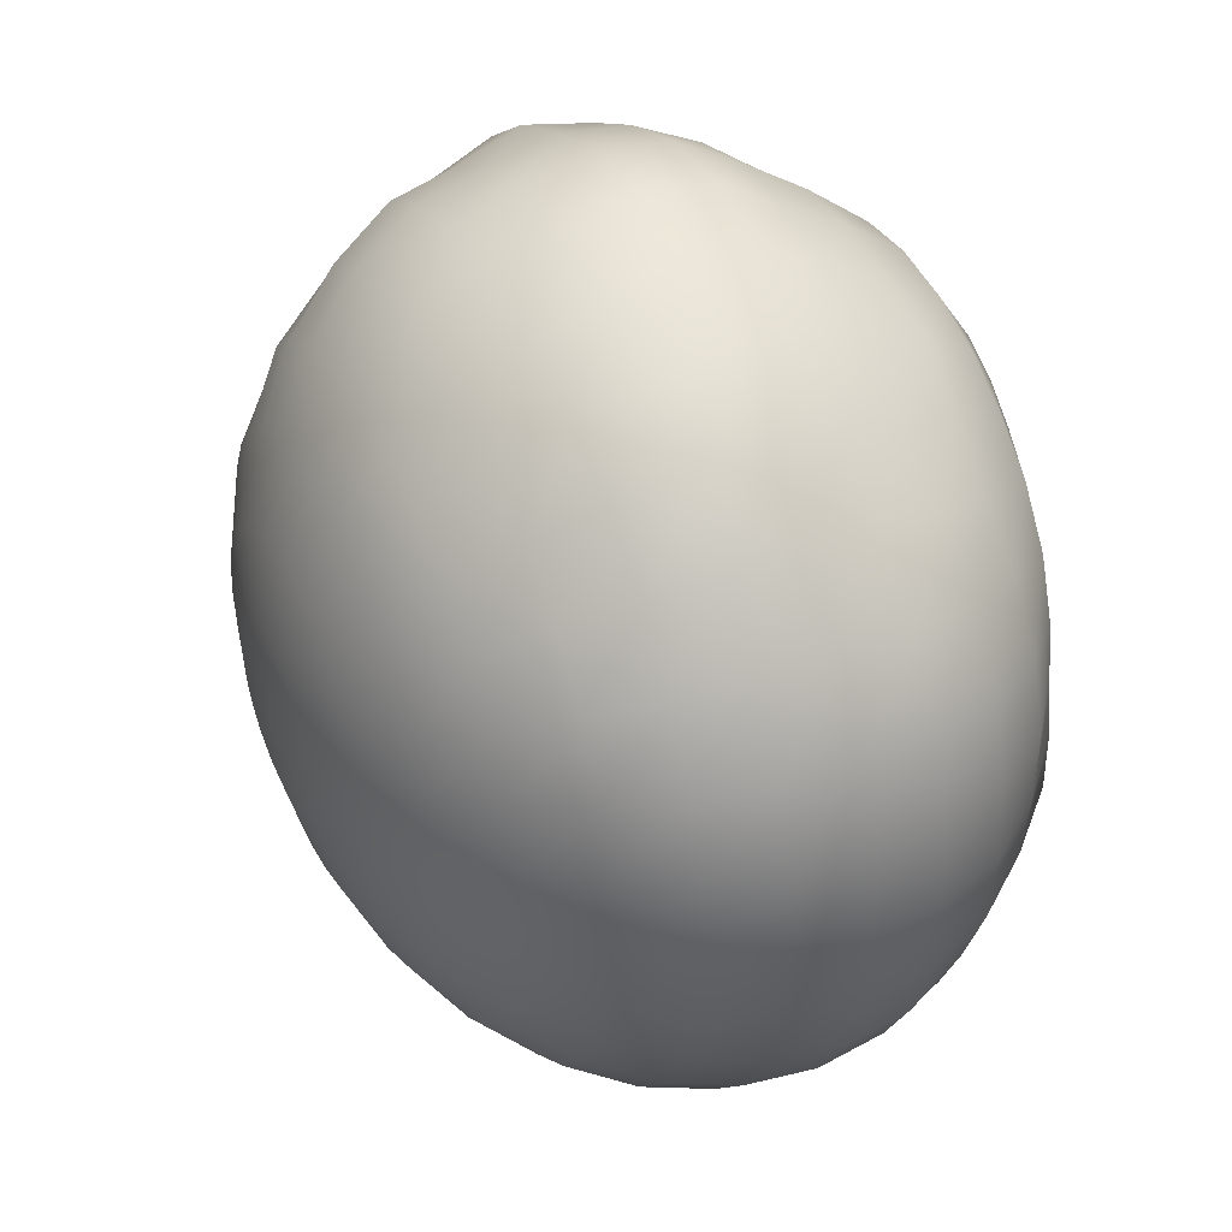
<metadata>
{"format":"obj","ext":"obj","renderer":"f3d","projection":"perspective","resolution":1024,"background":"white","views":[{"elev":42.3,"azim":64.9,"up":"+Z"}]}
</metadata>
<code>
o Sphere_Sphere.001
v 0.01432 0.6922 -0.7437
v -0.1602 0.6773 -0.7416
v -0.3383 0.6519 -0.7435
v -0.4973 0.5754 -0.7433
v -0.6262 0.461 -0.742
v -0.7285 0.3293 -0.7421
v -0.7666 0.1779 -0.7428
v -0.7817 0.02489 -0.7435
v -0.7442 -0.1241 -0.7436
v -0.7061 -0.2767 -0.7422
v -0.634 -0.4185 -0.742
v -0.4952 -0.5279 -0.7439
v -0.3601 -0.6403 -0.7421
v -0.1873 -0.7143 -0.7421
v 0.000264 -0.7597 -0.7421
v 0.01792 0.6899 -0.7786
v -0.1538 0.6721 -0.8095
v -0.326 0.6478 -0.8454
v -0.4913 0.5816 -0.8785
v -0.6089 0.4608 -0.9031
v -0.7104 0.3292 -0.9222
v -0.7666 0.1795 -0.9334
v -0.7787 0.02463 -0.9361
v -0.7375 -0.1267 -0.9301
v -0.6943 -0.2774 -0.919
v -0.6075 -0.4119 -0.9018
v -0.4863 -0.5322 -0.8792
v -0.3495 -0.6405 -0.8505
v -0.18 -0.7143 -0.8168
v 0.004013 -0.7597 -0.7802
v 0.02874 0.6883 -0.8122
v -0.1338 0.6682 -0.877
v -0.2939 0.6439 -0.9416
v -0.4455 0.5773 -1.008
v -0.5542 0.4568 -1.052
v -0.6491 0.3254 -1.092
v -0.7108 0.1795 -1.117
v -0.7285 0.02368 -1.125
v -0.71 -0.1319 -1.117
v -0.642 -0.2752 -1.089
v -0.5579 -0.4118 -1.056
v -0.4573 -0.5407 -1.013
v -0.3179 -0.6405 -0.9547
v -0.1582 -0.7143 -0.8885
v 0.01511 -0.7597 -0.8168
v 0.04612 0.6876 -0.843
v -0.1001 0.6667 -0.9395
v -0.2418 0.6441 -1.032
v -0.3744 0.5719 -1.125
v -0.4841 0.4598 -1.198
v -0.5728 0.3293 -1.255
v -0.6201 0.1795 -1.287
v -0.6361 0.02368 -1.298
v -0.6201 -0.1321 -1.287
v -0.5726 -0.2819 -1.255
v -0.4955 -0.4198 -1.204
v -0.3926 -0.5411 -1.135
v -0.2666 -0.6405 -1.051
v -0.1228 -0.7143 -0.9547
v 0.03314 -0.7597 -0.8505
v 0.06908 0.6879 -0.8701
v -0.0539 0.6678 -0.9934
v -0.1752 0.6448 -1.115
v -0.2915 0.5737 -1.232
v -0.3926 0.4674 -1.33
v -0.4579 0.3293 -1.395
v -0.4982 0.1795 -1.436
v -0.5118 0.02368 -1.449
v -0.4982 -0.1321 -1.436
v -0.4579 -0.282 -1.395
v -0.3926 -0.4201 -1.33
v -0.3046 -0.5411 -1.242
v -0.1975 -0.6405 -1.135
v -0.07524 -0.7143 -1.013
v 0.0574 -0.7597 -0.88
v 0.09671 0.6889 -0.8922
v -0.000473 0.6706 -1.039
v -0.09678 0.648 -1.184
v -0.193 0.5816 -1.325
v -0.2666 0.4674 -1.433
v -0.3179 0.3293 -1.51
v -0.3495 0.1795 -1.558
v -0.3602 0.02368 -1.574
v -0.3495 -0.1321 -1.558
v -0.3179 -0.282 -1.51
v -0.2666 -0.4201 -1.433
v -0.1975 -0.5411 -1.33
v -0.1133 -0.6405 -1.204
v -0.01725 -0.7143 -1.06
v 0.08697 -0.7597 -0.9043
v 0.1279 0.6897 -0.9088
v 0.06001 0.6763 -1.073
v -0.005181 0.6464 -1.235
v -0.07523 0.5884 -1.395
v -0.1228 0.4674 -1.51
v -0.1582 0.3293 -1.596
v -0.18 0.1795 -1.648
v -0.1873 0.02368 -1.666
v -0.18 -0.1321 -1.648
v -0.1582 -0.282 -1.596
v -0.1228 -0.4201 -1.51
v -0.07524 -0.5411 -1.395
v -0.01725 -0.6405 -1.255
v 0.04891 -0.7143 -1.096
v 0.1207 -0.7597 -0.9223
v 0.1614 0.6898 -0.919
v 0.1267 0.6795 -1.096
v 0.09379 0.6435 -1.265
v 0.05814 0.5798 -1.427
v 0.03314 0.4674 -1.558
v 0.01511 0.3293 -1.648
v 0.004013 0.1795 -1.704
v 0.000264 0.02368 -1.723
v 0.004013 -0.1321 -1.704
v 0.01511 -0.282 -1.648
v 0.03314 -0.4201 -1.558
v 0.0574 -0.5411 -1.436
v 0.08697 -0.6405 -1.287
v 0.1207 -0.7143 -1.117
v 0.1573 -0.7597 -0.9334
v 0.1959 0.6895 -0.9224
v 0.1961 0.6726 -1.103
v 0.1952 0.6383 -1.274
v 0.1954 0.5705 -1.431
v 0.1954 0.4674 -1.574
v 0.1954 0.3293 -1.666
v 0.1954 0.1795 -1.723
v 0.1954 0.02368 -1.742
v 0.1954 -0.1321 -1.723
v 0.1954 -0.282 -1.666
v 0.1954 -0.4201 -1.574
v 0.1954 -0.5411 -1.449
v 0.1954 -0.6405 -1.298
v 0.1954 -0.7143 -1.125
v 0.1954 -0.7597 -0.9372
v 0.2303 0.6893 -0.919
v 0.2659 0.6707 -1.095
v 0.2969 0.6365 -1.262
v 0.3326 0.5798 -1.427
v 0.3576 0.4674 -1.558
v 0.3756 0.3293 -1.648
v 0.3867 0.1795 -1.704
v 0.3904 0.02368 -1.723
v 0.3867 -0.1321 -1.704
v 0.3756 -0.282 -1.648
v 0.3576 -0.4201 -1.558
v 0.3333 -0.5411 -1.436
v 0.3037 -0.6405 -1.287
v 0.27 -0.7143 -1.117
v 0.2334 -0.7597 -0.9334
v 0.2637 0.6893 -0.9087
v 0.3328 0.6712 -1.073
v 0.3957 0.6378 -1.232
v 0.4659 0.5884 -1.395
v 0.5135 0.4674 -1.51
v 0.5489 0.3293 -1.596
v 0.5707 0.1795 -1.648
v 0.578 0.02368 -1.666
v 0.5707 -0.1321 -1.648
v 0.5489 -0.282 -1.596
v 0.5135 -0.4201 -1.51
v 0.466 -0.5411 -1.395
v 0.408 -0.6405 -1.255
v 0.3418 -0.7143 -1.096
v 0.27 -0.7597 -0.9223
v 0.2947 0.6894 -0.8922
v 0.392 0.674 -1.039
v 0.4859 0.6398 -1.182
v 0.5837 0.5816 -1.325
v 0.6573 0.4674 -1.433
v 0.7086 0.3293 -1.51
v 0.7402 0.1795 -1.558
v 0.7509 0.02368 -1.574
v 0.7402 -0.1321 -1.558
v 0.7086 -0.282 -1.51
v 0.6573 -0.4201 -1.433
v 0.5882 -0.5411 -1.33
v 0.504 -0.6405 -1.204
v 0.408 -0.7143 -1.06
v 0.3037 -0.7597 -0.9043
v 0.3223 0.6899 -0.8701
v 0.4429 0.6766 -0.9922
v 0.5646 0.6398 -1.114
v 0.6822 0.5737 -1.232
v 0.7833 0.4674 -1.33
v 0.8486 0.3293 -1.395
v 0.8889 0.1795 -1.436
v 0.9025 0.02368 -1.449
v 0.8889 -0.1321 -1.436
v 0.8486 -0.282 -1.395
v 0.7833 -0.4201 -1.33
v 0.6954 -0.5411 -1.242
v 0.5882 -0.6405 -1.135
v 0.466 -0.7143 -1.013
v 0.3333 -0.7597 -0.88
v 0.3452 0.6908 -0.8431
v 0.4877 0.6789 -0.9379
v 0.6311 0.64 -1.031
v 0.7651 0.5719 -1.125
v 0.8748 0.4598 -1.198
v 0.9635 0.3293 -1.255
v 1.011 0.1795 -1.287
v 1.027 0.02368 -1.298
v 1.011 -0.1321 -1.287
v 0.9635 -0.282 -1.255
v 0.8867 -0.4201 -1.204
v 0.7833 -0.5411 -1.135
v 0.6573 -0.6405 -1.051
v 0.5135 -0.7143 -0.9547
v 0.3576 -0.7597 -0.8505
v 0.3625 0.692 -0.8124
v 0.5222 0.681 -0.8765
v 0.6842 0.6428 -0.9413
v 0.8363 0.5773 -1.008
v 0.9449 0.4568 -1.052
v 1.04 0.3254 -1.092
v 1.101 0.1795 -1.117
v 1.119 0.02368 -1.125
v 1.101 -0.1321 -1.117
v 1.049 -0.282 -1.096
v 0.9635 -0.4201 -1.06
v 0.8486 -0.5411 -1.013
v 0.7086 -0.6405 -0.9547
v 0.5489 -0.7143 -0.8885
v 0.3756 -0.7597 -0.8168
v 0.3732 0.6937 -0.7788
v 0.5441 0.6841 -0.8098
v 0.7168 0.648 -0.8454
v 0.882 0.5816 -0.8785
v 0.9996 0.4608 -0.9031
v 1.101 0.3292 -0.9222
v 1.157 0.1795 -0.9334
v 1.176 0.02368 -0.9372
v 1.157 -0.1321 -0.9334
v 1.101 -0.282 -0.9223
v 1.011 -0.4201 -0.9043
v 0.8889 -0.5411 -0.88
v 0.7402 -0.6405 -0.8505
v 0.5707 -0.7143 -0.8168
v 0.3867 -0.7597 -0.7802
v 0.3766 0.6957 -0.7439
v 0.5525 0.6906 -0.7425
v 0.729 0.6519 -0.7435
v 0.888 0.5754 -0.7433
v 1.017 0.461 -0.742
v 1.119 0.3293 -0.7421
v 1.176 0.1795 -0.7421
v 1.195 0.02368 -0.7421
v 1.176 -0.1321 -0.7421
v 1.119 -0.282 -0.7421
v 1.027 -0.4201 -0.7421
v 0.9025 -0.5411 -0.7421
v 0.7509 -0.6405 -0.7421
v 0.578 -0.7143 -0.7421
v 0.3904 -0.7597 -0.7421
v 0.1954 -0.7751 -0.7421
v 0.3729 0.698 -0.7092
v 0.548 0.6971 -0.673
v 0.7195 0.6546 -0.6381
v 0.8724 0.5718 -0.6066
v 1.011 0.4673 -0.5799
v 1.101 0.3293 -0.5619
v 1.157 0.1795 -0.5508
v 1.176 0.02368 -0.547
v 1.157 -0.1321 -0.5508
v 1.101 -0.282 -0.5619
v 1.011 -0.4201 -0.5799
v 0.8889 -0.5411 -0.6041
v 0.7402 -0.6405 -0.6337
v 0.5707 -0.7143 -0.6674
v 0.3867 -0.7597 -0.704
v 0.3623 0.7005 -0.676
v 0.5285 0.701 -0.6028
v 0.6912 0.6589 -0.5354
v 0.8396 0.578 -0.4738
v 0.9629 0.467 -0.4243
v 1.048 0.3291 -0.3889
v 1.101 0.1795 -0.3668
v 1.117 0.02381 -0.3606
v 1.091 -0.1304 -0.3728
v 1.049 -0.282 -0.3885
v 0.9635 -0.4201 -0.4239
v 0.8486 -0.5411 -0.4715
v 0.7086 -0.6405 -0.5295
v 0.5489 -0.7143 -0.5956
v 0.3756 -0.7597 -0.6674
v 0.3452 0.7027 -0.6452
v 0.4951 0.7022 -0.5372
v 0.6396 0.6603 -0.4412
v 0.7804 0.5845 -0.3506
v 0.8771 0.4614 -0.2867
v 0.9489 0.3239 -0.2387
v 1.006 0.1783 -0.2006
v 1.004 0.02334 -0.2055
v 0.9943 -0.1294 -0.207
v 0.9517 -0.2786 -0.237
v 0.886 -0.4196 -0.2809
v 0.7833 -0.5411 -0.3492
v 0.6573 -0.6405 -0.4334
v 0.5135 -0.7143 -0.5295
v 0.3576 -0.7597 -0.6337
v 0.3225 0.7032 -0.6176
v 0.4508 0.7042 -0.4798
v 0.5743 0.6649 -0.3577
v 0.6943 0.5875 -0.2433
v 0.763 0.4525 -0.176
v 0.8309 0.3191 -0.1085
v 0.8615 0.1727 -0.08241
v 0.874 0.02076 -0.06519
v 0.8814 -0.1294 -0.05565
v 0.8304 -0.2738 -0.1077
v 0.7709 -0.4117 -0.1669
v 0.6953 -0.5411 -0.2422
v 0.5882 -0.6405 -0.3492
v 0.466 -0.7143 -0.4715
v 0.3333 -0.7597 -0.6041
v 0.2947 0.7033 -0.5946
v 0.3959 0.7063 -0.4366
v 0.4961 0.6718 -0.2866
v 0.5867 0.5871 -0.1561
v 0.6384 0.4522 -0.07603
v 0.6833 0.3135 -0.01173
v 0.7097 0.17 0.02908
v 0.7364 0.02058 0.06631
v 0.7358 -0.1298 0.0669
v 0.692 -0.2735 0.004871
v 0.6456 -0.4098 -0.06586
v 0.5873 -0.5402 -0.1555
v 0.504 -0.6405 -0.2802
v 0.408 -0.7143 -0.4239
v 0.3037 -0.7597 -0.5799
v 0.2631 0.7034 -0.5774
v 0.333 0.7073 -0.4038
v 0.405 0.6791 -0.2326
v 0.4659 0.5885 -0.08882
v 0.5059 0.4603 0.009112
v 0.5307 0.315 0.07334
v 0.5584 0.1743 0.136
v 0.5693 0.02268 0.1564
v 0.5584 -0.125 0.134
v 0.5409 -0.2772 0.09471
v 0.5049 -0.4096 0.009363
v 0.4654 -0.5403 -0.09011
v 0.408 -0.6405 -0.2288
v 0.3418 -0.7143 -0.3885
v 0.27 -0.7597 -0.5619
v 0.2295 0.7035 -0.5665
v 0.2649 0.7082 -0.3818
v 0.3033 0.6859 -0.198
v 0.3333 0.5885 -0.04861
v 0.3529 0.4558 0.04761
v 0.3677 0.3197 0.137
v 0.3782 0.1753 0.1865
v 0.383 0.02494 0.2055
v 0.3802 -0.1271 0.1889
v 0.372 -0.2745 0.1459
v 0.353 -0.4121 0.05923
v 0.3333 -0.5411 -0.04859
v 0.3037 -0.6405 -0.1972
v 0.27 -0.7143 -0.3668
v 0.2334 -0.7597 -0.5508
v 0.1954 0.7036 -0.5628
v 0.1954 0.7087 -0.374
v 0.1954 0.6878 -0.1865
v 0.1953 0.5884 -0.03512
v 0.1933 0.4564 0.06482
v 0.1954 0.3188 0.1512
v 0.1954 0.179 0.2372
v 0.1952 0.02375 0.257
v 0.1938 -0.1295 0.2245
v 0.1939 -0.2785 0.1717
v 0.1953 -0.42 0.08924
v 0.1954 -0.5411 -0.03499
v 0.1954 -0.6405 -0.1865
v 0.1954 -0.7143 -0.3594
v 0.1954 -0.7597 -0.547
v 0.1612 0.7031 -0.5665
v 0.1258 0.7082 -0.3818
v 0.0874 0.6859 -0.198
v 0.05849 0.5865 -0.05217
v 0.03942 0.4558 0.05081
v 0.02202 0.3206 0.1397
v 0.004093 0.1793 0.2194
v 0.000355 0.0237 0.2385
v 0.004469 -0.132 0.2187
v 0.01511 -0.282 0.164
v 0.03314 -0.4201 0.0734
v 0.0574 -0.5411 -0.04857
v 0.08697 -0.6405 -0.1972
v 0.1207 -0.7143 -0.3668
v 0.1573 -0.7597 -0.5508
v 0.1276 0.702 -0.5773
v 0.05774 0.7073 -0.4038
v -0.01428 0.6791 -0.2326
v -0.07114 0.5829 -0.09834
v -0.1104 0.451 -0.005027
v -0.1448 0.3192 0.0859
v -0.173 0.1763 0.1498
v -0.1812 0.02505 0.1679
v -0.1691 -0.1277 0.1386
v -0.1561 -0.2809 0.1063
v -0.1228 -0.4201 0.02608
v -0.07524 -0.5411 -0.08881
v -0.01725 -0.6405 -0.2288
v 0.04891 -0.7143 -0.3885
v 0.1207 -0.7597 -0.5619
v 0.09614 0.7004 -0.5944
v -0.005171 0.7062 -0.4366
v -0.1054 0.6718 -0.2866
v -0.1909 0.5819 -0.1642
v -0.2451 0.4493 -0.08064
v -0.3024 0.3201 0.003333
v -0.3387 0.1757 0.05714
v -0.3566 0.02365 0.08381
v -0.33 -0.1261 0.04662
v -0.3107 -0.2785 0.0184
v -0.2623 -0.417 -0.05467
v -0.1975 -0.5411 -0.1542
v -0.1133 -0.6405 -0.2802
v -0.01725 -0.7143 -0.4239
v 0.08697 -0.7597 -0.5799
v 0.06853 0.6987 -0.6174
v -0.06011 0.7039 -0.4798
v -0.1836 0.6649 -0.3577
v -0.2963 0.5814 -0.2505
v -0.3691 0.4498 -0.1796
v -0.4424 0.3203 -0.1053
v -0.4948 0.1785 -0.05343
v -0.5115 0.02375 -0.03522
v -0.4749 -0.1248 -0.07435
v -0.4362 -0.2715 -0.1098
v -0.3706 -0.4056 -0.1708
v -0.3004 -0.5377 -0.2454
v -0.1975 -0.6405 -0.3492
v -0.07524 -0.7143 -0.4715
v 0.0574 -0.7597 -0.6041
v 0.1955 0.6978 -0.7464
v 0.04591 0.697 -0.6449
v -0.1044 0.7016 -0.5372
v -0.2488 0.6602 -0.4412
v -0.3729 0.5693 -0.3601
v -0.4783 0.4548 -0.2935
v -0.5582 0.3239 -0.2387
v -0.617 0.1784 -0.1993
v -0.6173 0.02634 -0.1971
v -0.5805 -0.1225 -0.2265
v -0.5424 -0.2699 -0.249
v -0.4689 -0.4052 -0.297
v -0.3783 -0.5295 -0.358
v -0.2665 -0.6404 -0.4335
v -0.1228 -0.7143 -0.5295
v 0.03314 -0.7597 -0.6337
v 0.02881 0.6955 -0.6758
v -0.1373 0.6971 -0.6025
v -0.3 0.6583 -0.5356
v -0.4355 0.5649 -0.4803
v -0.5675 0.4629 -0.4269
v -0.6577 0.3291 -0.3889
v -0.7099 0.1795 -0.367
v -0.6926 0.02631 -0.3715
v -0.6674 -0.1224 -0.3874
v -0.6158 -0.2672 -0.4051
v -0.5523 -0.4086 -0.4326
v -0.4406 -0.5262 -0.4801
v -0.3167 -0.6395 -0.5299
v -0.1582 -0.7143 -0.5956
v 0.01511 -0.7597 -0.6674
v 0.01804 0.6941 -0.7089
v -0.1558 0.6862 -0.6722
v -0.3288 0.6546 -0.6381
v -0.4796 0.5696 -0.6075
v -0.62 0.4673 -0.5799
v -0.7108 0.3293 -0.5619
v -0.7448 0.1773 -0.5538
v -0.7546 0.02568 -0.554
v -0.7195 -0.1231 -0.5622
v -0.6734 -0.2715 -0.5692
v -0.6115 -0.4152 -0.5827
v -0.4815 -0.5271 -0.6096
v -0.3483 -0.6394 -0.6341
v -0.18 -0.7143 -0.6674
v 0.004013 -0.7597 -0.704
f 6 5 20 21
f 4 3 18 19
f 15 14 29 30
f 2 1 16 17
f 13 12 27 28
f 11 10 25 26
f 9 8 23 24
f 7 6 21 22
f 5 4 19 20
f 3 2 17 18
f 14 13 28 29
f 12 11 26 27
f 10 9 24 25
f 8 7 22 23
f 27 26 41 42
f 25 24 39 40
f 23 22 37 38
f 21 20 35 36
f 19 18 33 34
f 30 29 44 45
f 17 16 31 32
f 28 27 42 43
f 26 25 40 41
f 24 23 38 39
f 22 21 36 37
f 20 19 34 35
f 18 17 32 33
f 29 28 43 44
f 42 41 56 57
f 40 39 54 55
f 38 37 52 53
f 36 35 50 51
f 34 33 48 49
f 45 44 59 60
f 32 31 46 47
f 43 42 57 58
f 41 40 55 56
f 39 38 53 54
f 37 36 51 52
f 35 34 49 50
f 33 32 47 48
f 44 43 58 59
f 57 56 71 72
f 55 54 69 70
f 53 52 67 68
f 51 50 65 66
f 49 48 63 64
f 60 59 74 75
f 47 46 61 62
f 58 57 72 73
f 56 55 70 71
f 54 53 68 69
f 52 51 66 67
f 50 49 64 65
f 48 47 62 63
f 59 58 73 74
f 72 71 86 87
f 70 69 84 85
f 68 67 82 83
f 66 65 80 81
f 64 63 78 79
f 75 74 89 90
f 62 61 76 77
f 73 72 87 88
f 71 70 85 86
f 69 68 83 84
f 67 66 81 82
f 65 64 79 80
f 63 62 77 78
f 74 73 88 89
f 87 86 101 102
f 85 84 99 100
f 83 82 97 98
f 81 80 95 96
f 79 78 93 94
f 90 89 104 105
f 77 76 91 92
f 88 87 102 103
f 86 85 100 101
f 84 83 98 99
f 82 81 96 97
f 80 79 94 95
f 78 77 92 93
f 89 88 103 104
f 102 101 116 117
f 100 99 114 115
f 98 97 112 113
f 96 95 110 111
f 94 93 108 109
f 105 104 119 120
f 92 91 106 107
f 103 102 117 118
f 101 100 115 116
f 99 98 113 114
f 97 96 111 112
f 95 94 109 110
f 93 92 107 108
f 104 103 118 119
f 117 116 131 132
f 115 114 129 130
f 113 112 127 128
f 111 110 125 126
f 109 108 123 124
f 120 119 134 135
f 107 106 121 122
f 118 117 132 133
f 116 115 130 131
f 114 113 128 129
f 112 111 126 127
f 110 109 124 125
f 108 107 122 123
f 119 118 133 134
f 132 131 146 147
f 130 129 144 145
f 128 127 142 143
f 126 125 140 141
f 124 123 138 139
f 135 134 149 150
f 122 121 136 137
f 133 132 147 148
f 131 130 145 146
f 129 128 143 144
f 127 126 141 142
f 125 124 139 140
f 123 122 137 138
f 134 133 148 149
f 147 146 161 162
f 145 144 159 160
f 143 142 157 158
f 141 140 155 156
f 139 138 153 154
f 150 149 164 165
f 137 136 151 152
f 148 147 162 163
f 146 145 160 161
f 144 143 158 159
f 142 141 156 157
f 140 139 154 155
f 138 137 152 153
f 149 148 163 164
f 162 161 176 177
f 160 159 174 175
f 158 157 172 173
f 156 155 170 171
f 154 153 168 169
f 165 164 179 180
f 152 151 166 167
f 163 162 177 178
f 161 160 175 176
f 159 158 173 174
f 157 156 171 172
f 155 154 169 170
f 153 152 167 168
f 164 163 178 179
f 177 176 191 192
f 175 174 189 190
f 173 172 187 188
f 171 170 185 186
f 169 168 183 184
f 180 179 194 195
f 167 166 181 182
f 178 177 192 193
f 176 175 190 191
f 174 173 188 189
f 172 171 186 187
f 170 169 184 185
f 168 167 182 183
f 179 178 193 194
f 192 191 206 207
f 190 189 204 205
f 188 187 202 203
f 186 185 200 201
f 184 183 198 199
f 195 194 209 210
f 182 181 196 197
f 193 192 207 208
f 191 190 205 206
f 189 188 203 204
f 187 186 201 202
f 185 184 199 200
f 183 182 197 198
f 194 193 208 209
f 207 206 221 222
f 205 204 219 220
f 203 202 217 218
f 201 200 215 216
f 199 198 213 214
f 210 209 224 225
f 197 196 211 212
f 208 207 222 223
f 206 205 220 221
f 204 203 218 219
f 202 201 216 217
f 200 199 214 215
f 198 197 212 213
f 209 208 223 224
f 222 221 236 237
f 220 219 234 235
f 218 217 232 233
f 216 215 230 231
f 214 213 228 229
f 225 224 239 240
f 212 211 226 227
f 223 222 237 238
f 221 220 235 236
f 219 218 233 234
f 217 216 231 232
f 215 214 229 230
f 213 212 227 228
f 224 223 238 239
f 237 236 251 252
f 235 234 249 250
f 233 232 247 248
f 231 230 245 246
f 229 228 243 244
f 240 239 254 255
f 227 226 241 242
f 238 237 252 253
f 236 235 250 251
f 234 233 248 249
f 232 231 246 247
f 230 229 244 245
f 228 227 242 243
f 239 238 253 254
f 252 251 267 268
f 250 249 265 266
f 248 247 263 264
f 246 245 261 262
f 244 243 259 260
f 255 254 270 271
f 242 241 257 258
f 253 252 268 269
f 251 250 266 267
f 249 248 264 265
f 247 246 262 263
f 245 244 260 261
f 243 242 258 259
f 254 253 269 270
f 268 267 282 283
f 266 265 280 281
f 264 263 278 279
f 262 261 276 277
f 260 259 274 275
f 271 270 285 286
f 258 257 272 273
f 269 268 283 284
f 267 266 281 282
f 265 264 279 280
f 263 262 277 278
f 261 260 275 276
f 259 258 273 274
f 270 269 284 285
f 283 282 297 298
f 281 280 295 296
f 279 278 293 294
f 277 276 291 292
f 275 274 289 290
f 286 285 300 301
f 273 272 287 288
f 284 283 298 299
f 282 281 296 297
f 280 279 294 295
f 278 277 292 293
f 276 275 290 291
f 274 273 288 289
f 285 284 299 300
f 298 297 312 313
f 296 295 310 311
f 294 293 308 309
f 292 291 306 307
f 290 289 304 305
f 301 300 315 316
f 288 287 302 303
f 299 298 313 314
f 297 296 311 312
f 295 294 309 310
f 293 292 307 308
f 291 290 305 306
f 289 288 303 304
f 300 299 314 315
f 313 312 327 328
f 311 310 325 326
f 309 308 323 324
f 307 306 321 322
f 305 304 319 320
f 316 315 330 331
f 303 302 317 318
f 314 313 328 329
f 312 311 326 327
f 310 309 324 325
f 308 307 322 323
f 306 305 320 321
f 304 303 318 319
f 315 314 329 330
f 328 327 342 343
f 326 325 340 341
f 324 323 338 339
f 322 321 336 337
f 320 319 334 335
f 331 330 345 346
f 318 317 332 333
f 329 328 343 344
f 327 326 341 342
f 325 324 339 340
f 323 322 337 338
f 321 320 335 336
f 319 318 333 334
f 330 329 344 345
f 343 342 357 358
f 341 340 355 356
f 339 338 353 354
f 337 336 351 352
f 335 334 349 350
f 346 345 360 361
f 333 332 347 348
f 344 343 358 359
f 342 341 356 357
f 340 339 354 355
f 338 337 352 353
f 336 335 350 351
f 334 333 348 349
f 345 344 359 360
f 358 357 372 373
f 356 355 370 371
f 354 353 368 369
f 352 351 366 367
f 350 349 364 365
f 361 360 375 376
f 348 347 362 363
f 359 358 373 374
f 357 356 371 372
f 355 354 369 370
f 353 352 367 368
f 351 350 365 366
f 349 348 363 364
f 360 359 374 375
f 373 372 387 388
f 371 370 385 386
f 369 368 383 384
f 367 366 381 382
f 365 364 379 380
f 376 375 390 391
f 363 362 377 378
f 374 373 388 389
f 372 371 386 387
f 370 369 384 385
f 368 367 382 383
f 366 365 380 381
f 364 363 378 379
f 375 374 389 390
f 388 387 402 403
f 386 385 400 401
f 384 383 398 399
f 382 381 396 397
f 380 379 394 395
f 391 390 405 406
f 378 377 392 393
f 389 388 403 404
f 387 386 401 402
f 385 384 399 400
f 383 382 397 398
f 381 380 395 396
f 379 378 393 394
f 390 389 404 405
f 403 402 417 418
f 401 400 415 416
f 399 398 413 414
f 397 396 411 412
f 395 394 409 410
f 406 405 420 421
f 393 392 407 408
f 404 403 418 419
f 402 401 416 417
f 400 399 414 415
f 398 397 412 413
f 396 395 410 411
f 394 393 408 409
f 405 404 419 420
f 418 417 432 433
f 416 415 430 431
f 414 413 428 429
f 412 411 426 427
f 410 409 424 425
f 421 420 435 436
f 408 407 422 423
f 419 418 433 434
f 417 416 431 432
f 415 414 429 430
f 413 412 427 428
f 411 410 425 426
f 409 408 423 424
f 420 419 434 435
f 433 432 448 449
f 431 430 446 447
f 429 428 444 445
f 427 426 442 443
f 425 424 440 441
f 436 435 451 452
f 423 422 438 439
f 434 433 449 450
f 432 431 447 448
f 430 429 445 446
f 428 427 443 444
f 426 425 441 442
f 424 423 439 440
f 435 434 450 451
f 449 448 463 464
f 447 446 461 462
f 445 444 459 460
f 443 442 457 458
f 441 440 455 456
f 452 451 466 467
f 439 438 453 454
f 450 449 464 465
f 448 447 462 463
f 446 445 460 461
f 444 443 458 459
f 442 441 456 457
f 440 439 454 455
f 451 450 465 466
f 464 463 478 479
f 462 461 476 477
f 460 459 474 475
f 458 457 472 473
f 456 455 470 471
f 467 466 481 482
f 454 453 468 469
f 465 464 479 480
f 463 462 477 478
f 461 460 475 476
f 459 458 473 474
f 457 456 471 472
f 455 454 469 470
f 466 465 480 481
f 256 15 30
f 1 437 16
f 16 437 31
f 256 30 45
f 31 437 46
f 256 45 60
f 46 437 61
f 256 60 75
f 61 437 76
f 256 75 90
f 76 437 91
f 256 90 105
f 91 437 106
f 256 105 120
f 106 437 121
f 256 120 135
f 121 437 136
f 256 135 150
f 136 437 151
f 256 150 165
f 151 437 166
f 256 165 180
f 166 437 181
f 256 180 195
f 181 437 196
f 256 195 210
f 196 437 211
f 256 210 225
f 211 437 226
f 256 225 240
f 226 437 241
f 256 240 255
f 241 437 257
f 256 255 271
f 257 437 272
f 256 271 286
f 272 437 287
f 256 286 301
f 287 437 302
f 256 301 316
f 302 437 317
f 256 316 331
f 317 437 332
f 256 331 346
f 332 437 347
f 256 346 361
f 347 437 362
f 256 361 376
f 362 437 377
f 256 376 391
f 377 437 392
f 256 391 406
f 392 437 407
f 256 406 421
f 407 437 422
f 256 421 436
f 422 437 438
f 256 436 452
f 438 437 453
f 256 452 467
f 453 437 468
f 256 467 482
f 468 437 1
f 479 478 11 12
f 477 476 9 10
f 475 474 7 8
f 473 472 5 6
f 471 470 3 4
f 482 481 14 15
f 469 468 1 2
f 480 479 12 13
f 478 477 10 11
f 476 475 8 9
f 474 473 6 7
f 472 471 4 5
f 256 482 15
f 470 469 2 3
f 481 480 13 14

</code>
